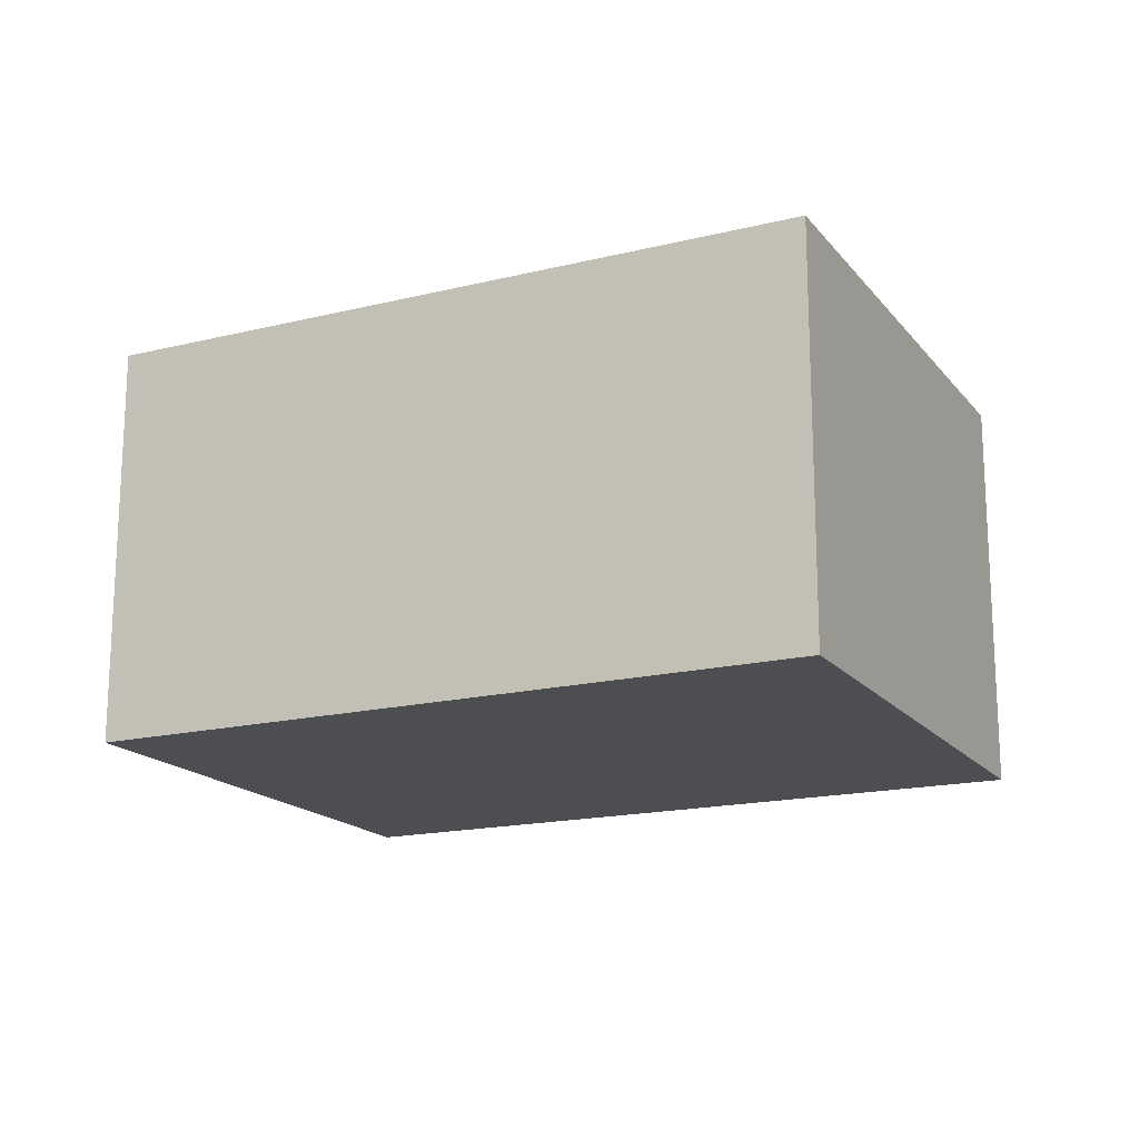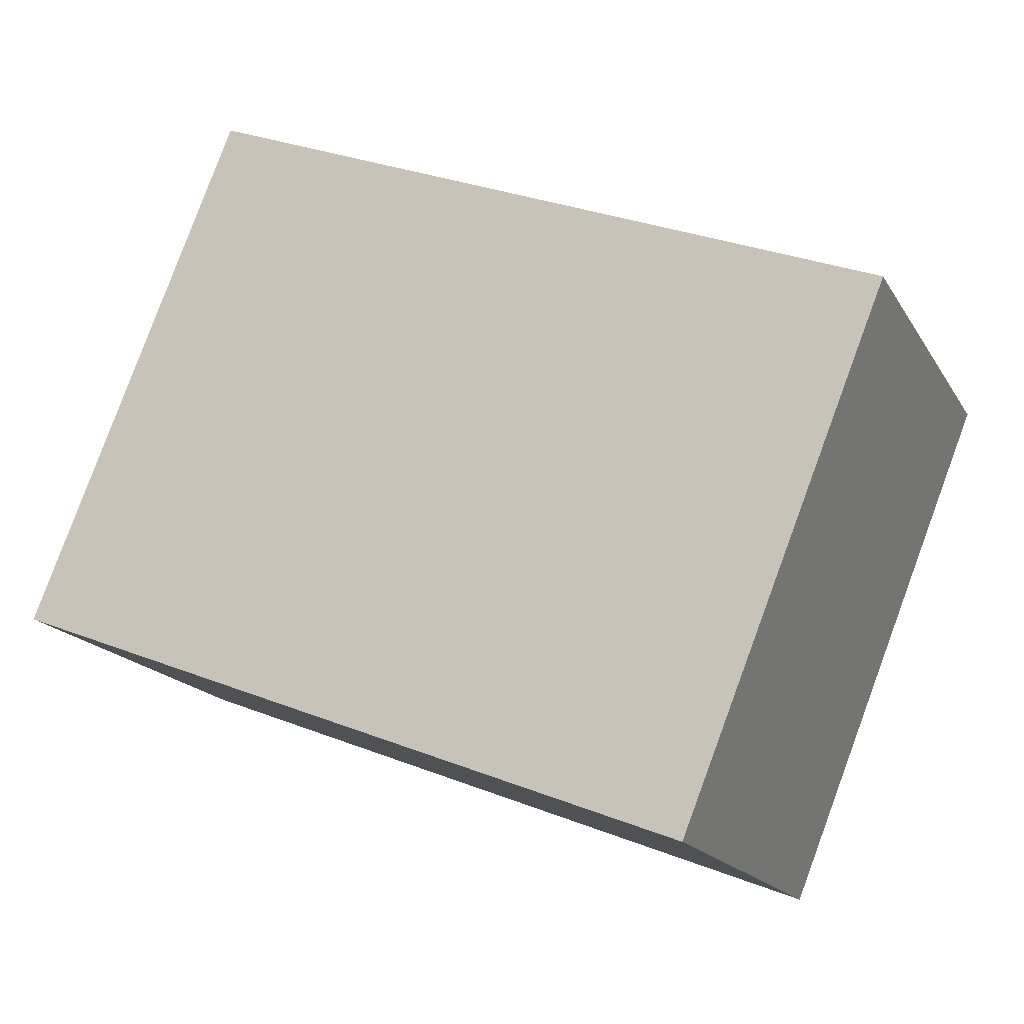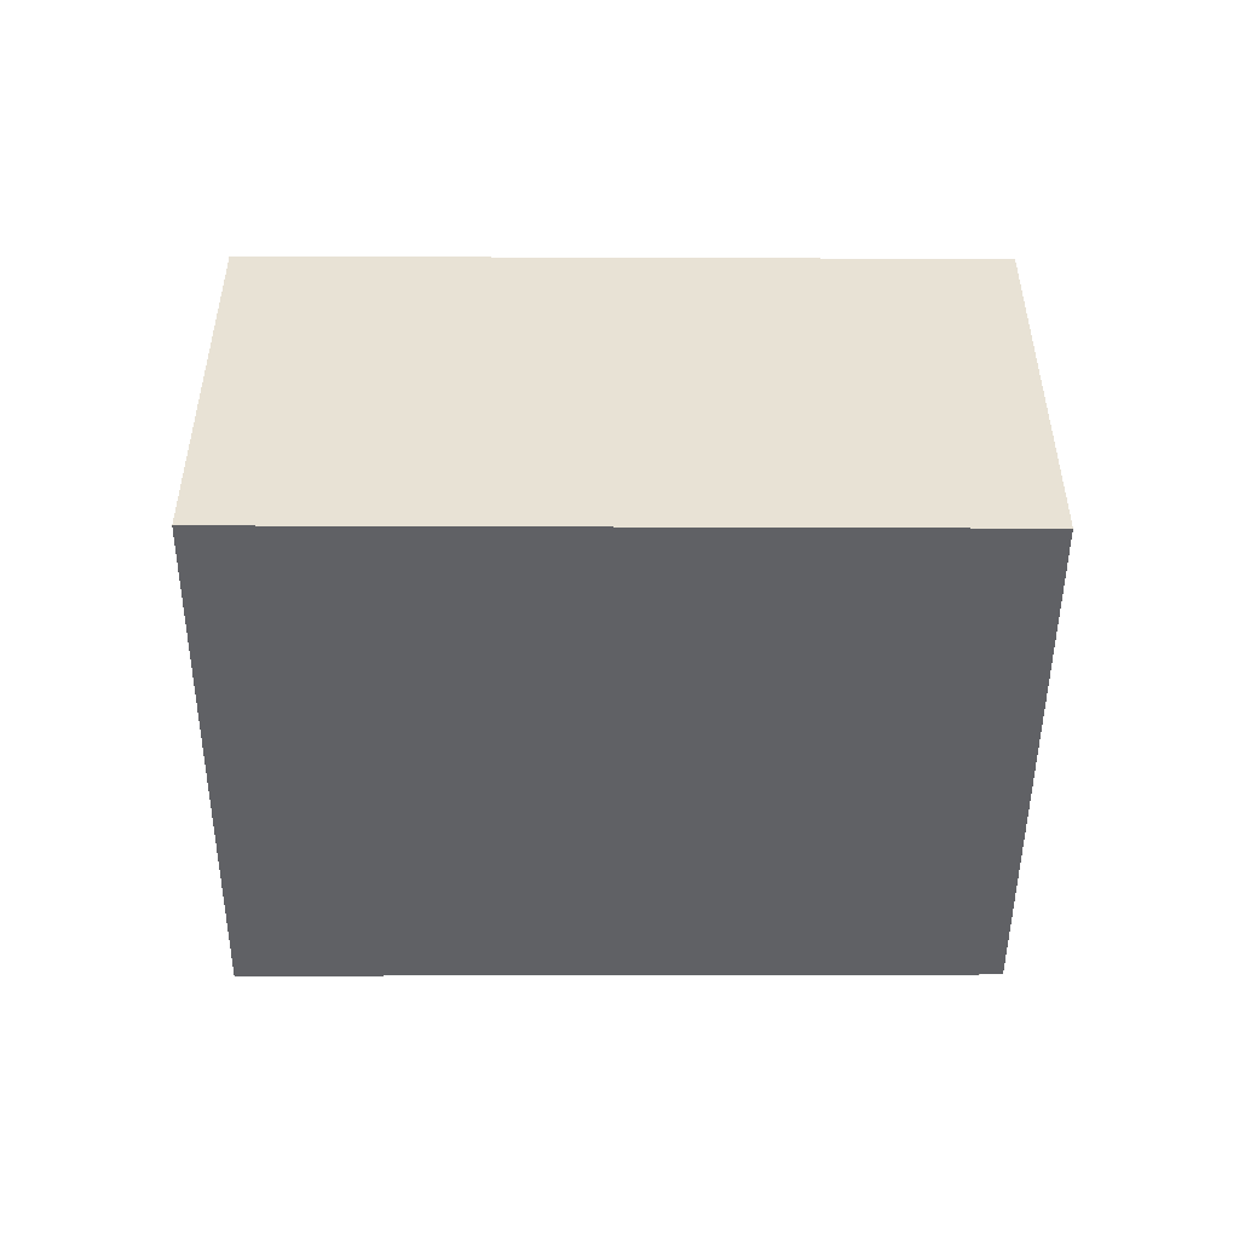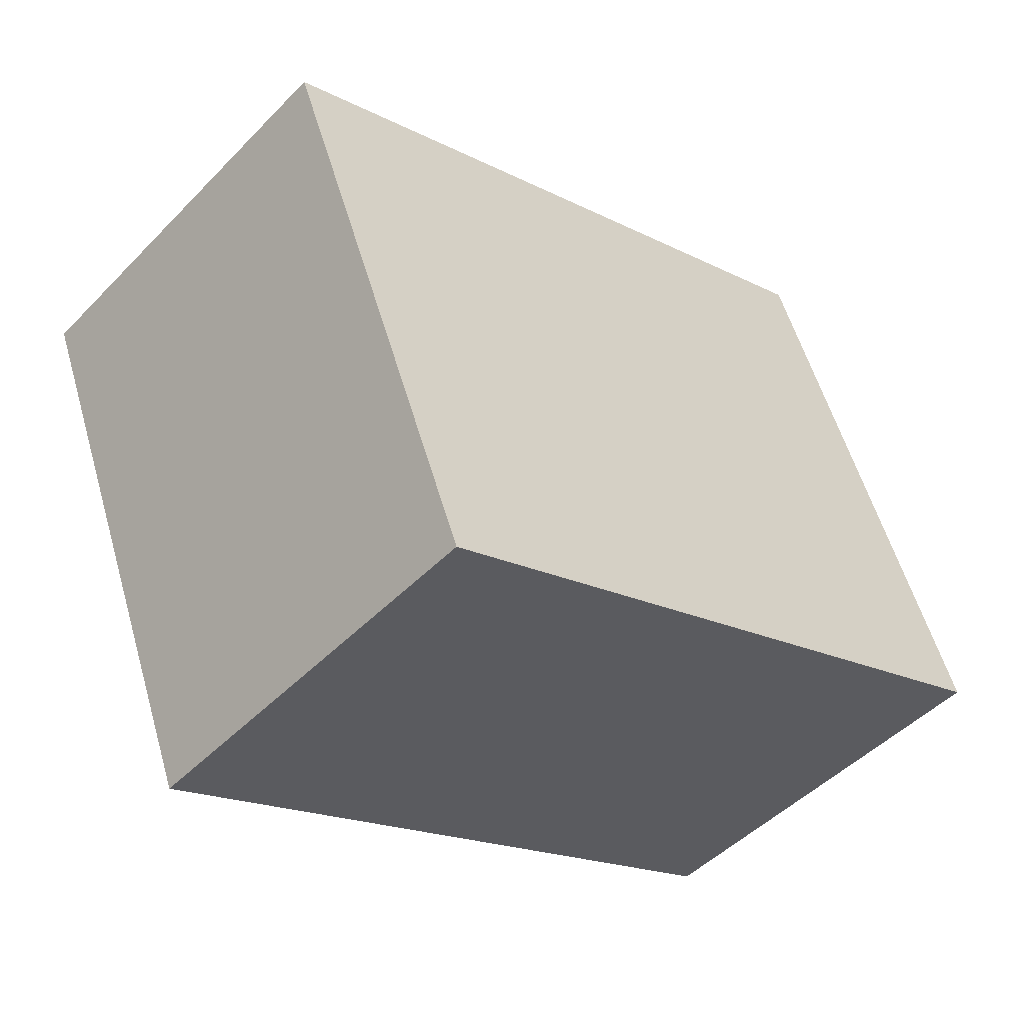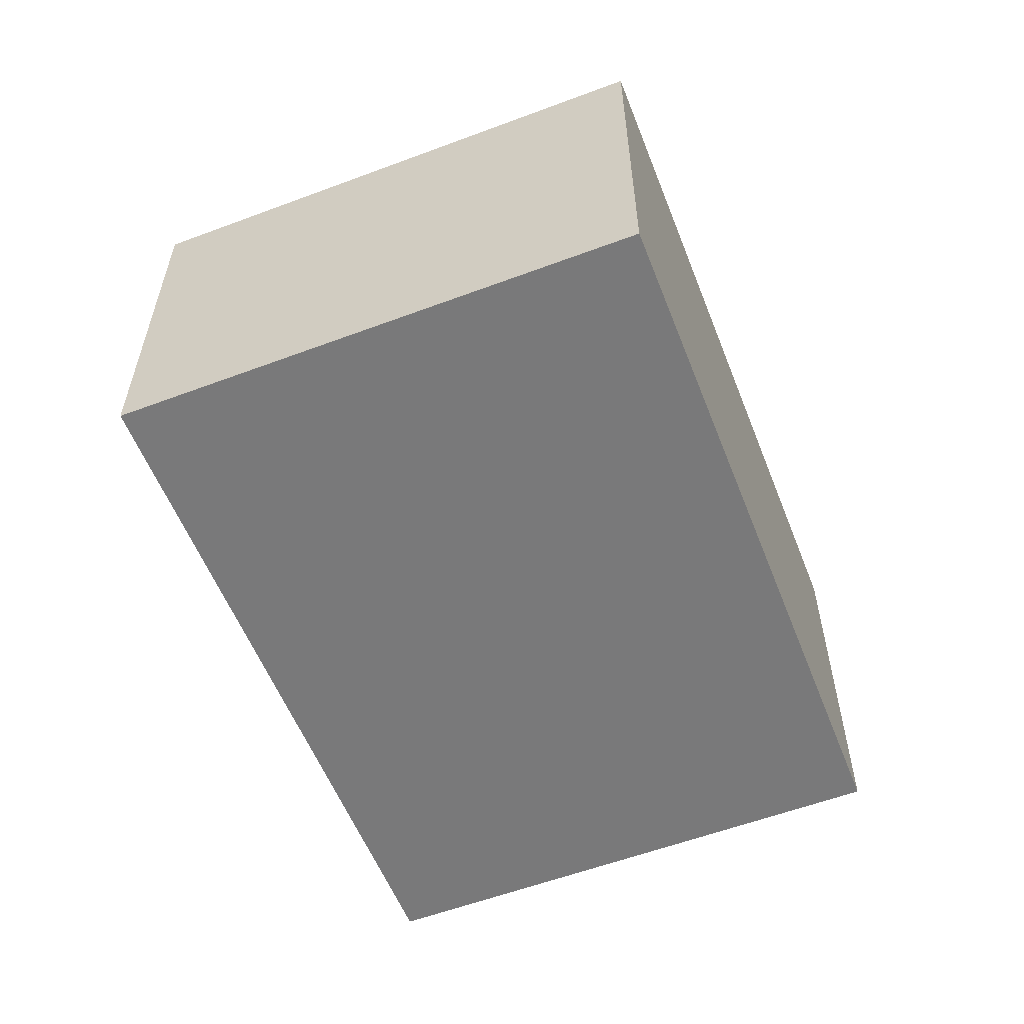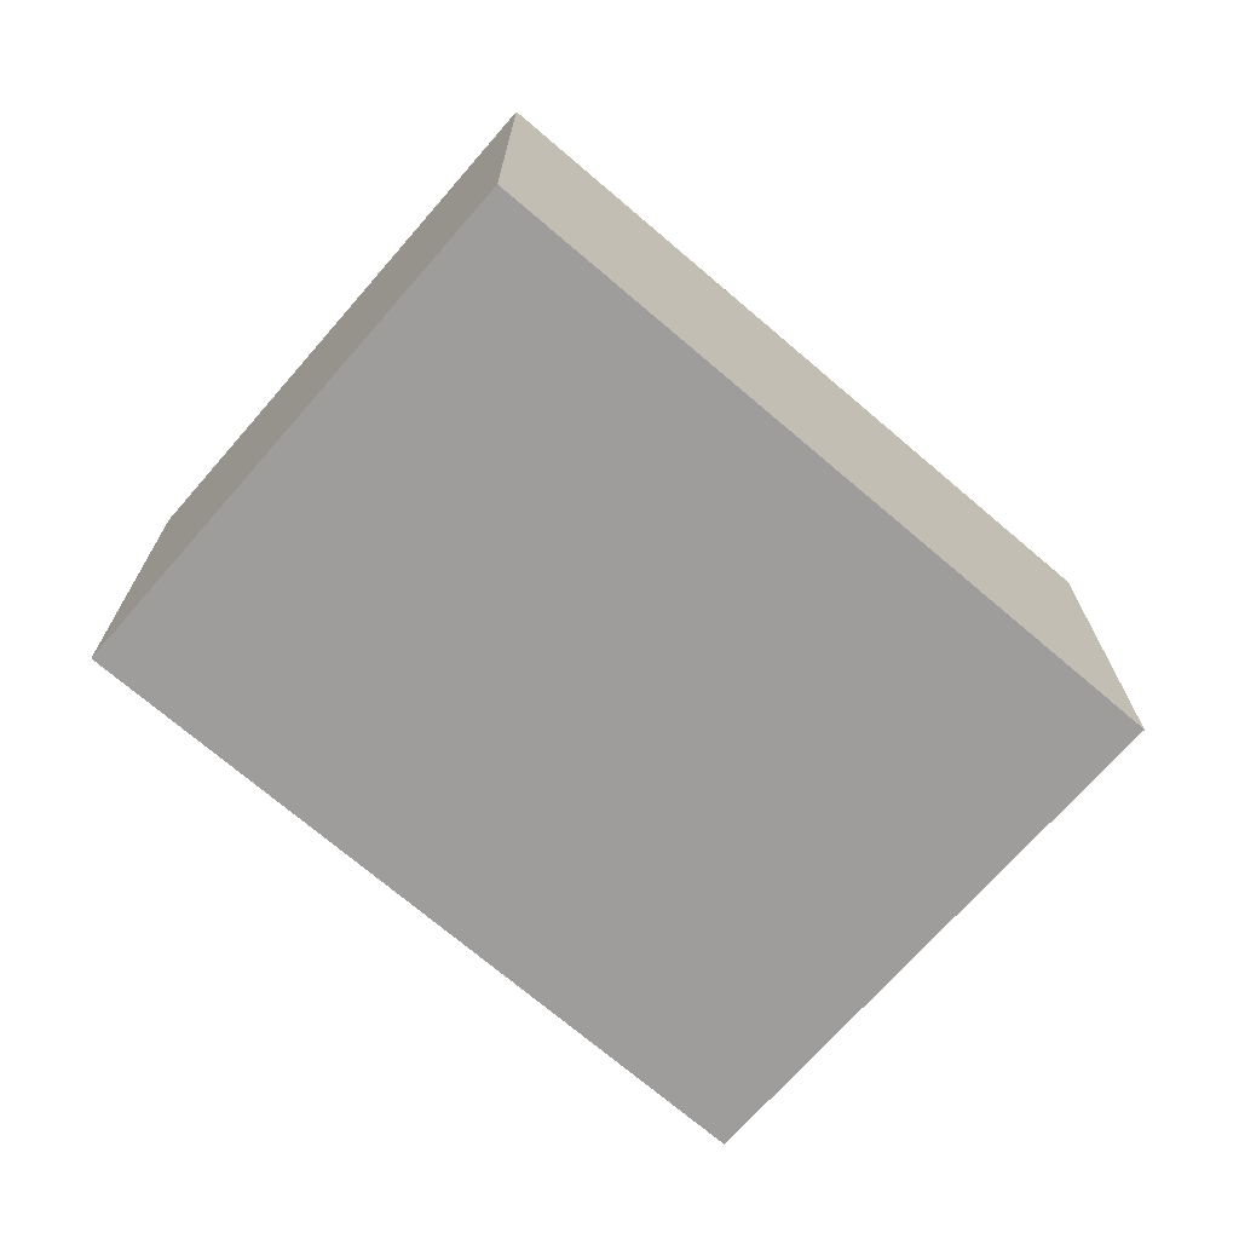
<metadata>
{"format":"obj","ext":"obj","renderer":"f3d","projection":"perspective","resolution":1024,"background":"white","views":[{"elev":-17.2,"azim":-132.4,"up":"+Y"},{"elev":-17.2,"azim":21.5,"up":"+Z"},{"elev":-49.3,"azim":21.5,"up":"+Y"},{"elev":-48.1,"azim":138.4,"up":"+Z"},{"elev":-57.8,"azim":-46.9,"up":"+Y"},{"elev":-70.5,"azim":160.8,"up":"+Y"}]}
</metadata>
<code>
v  6.309 3.719 -2.463
v  1.892 3.719 4.712
v  8.184 3.719 2.202
v  0 3.719 2.277e-16
v  8.184 -1.348e-16 2.202
v  6.309 1.508e-16 -2.463
v  0 0 0
v  1.892 -2.885e-16 4.712
g defaultobject
f 1 2 3
f 2 1 4
f 5 1 3
f 1 5 6
f 6 4 1
f 4 6 7
f 7 2 4
f 2 7 8
f 8 3 2
f 3 8 5
f 8 6 5
f 6 8 7

</code>
